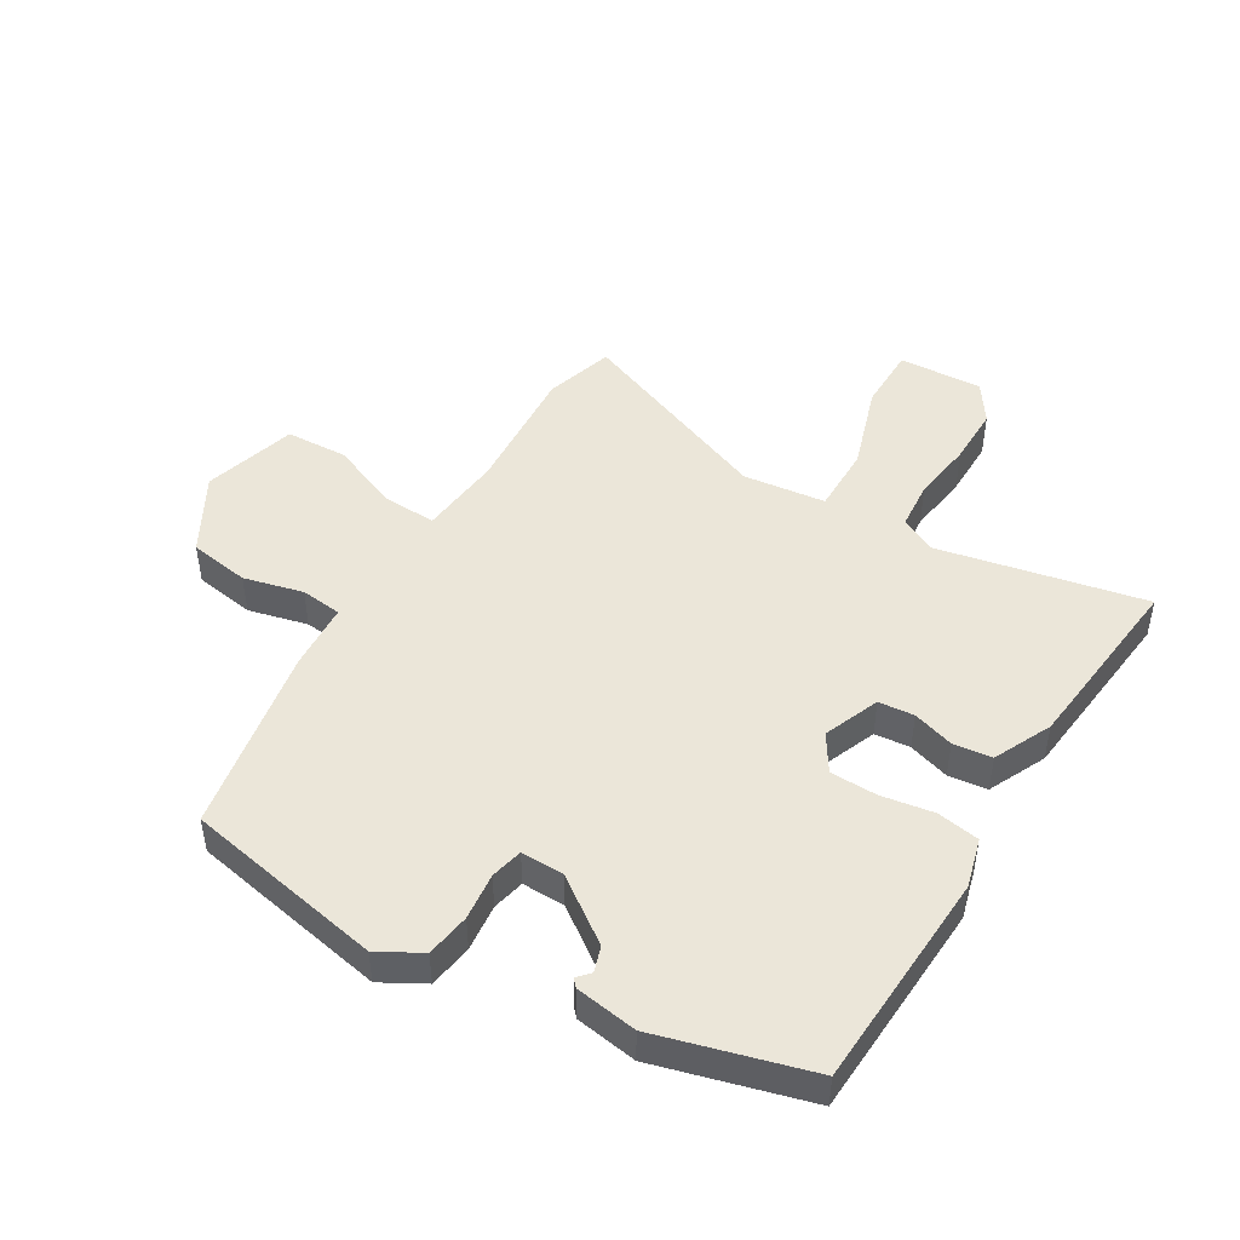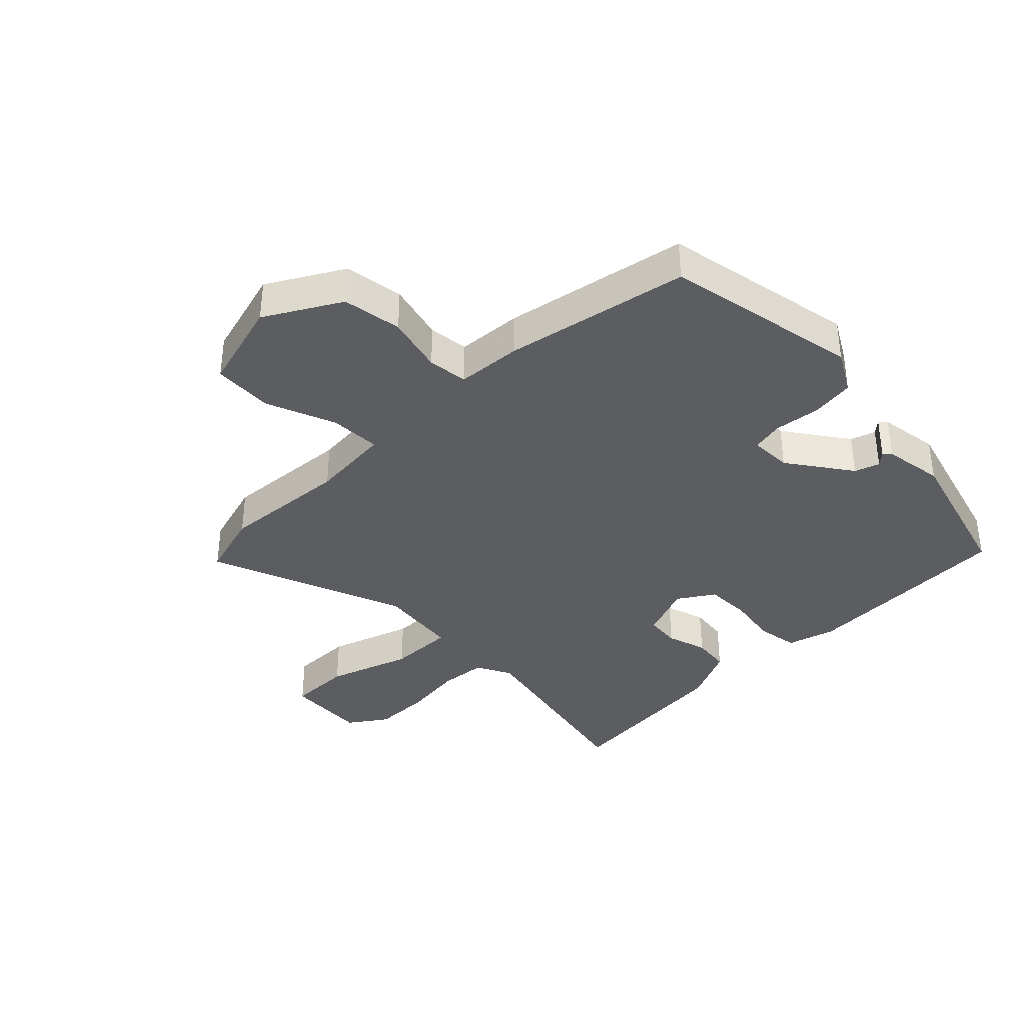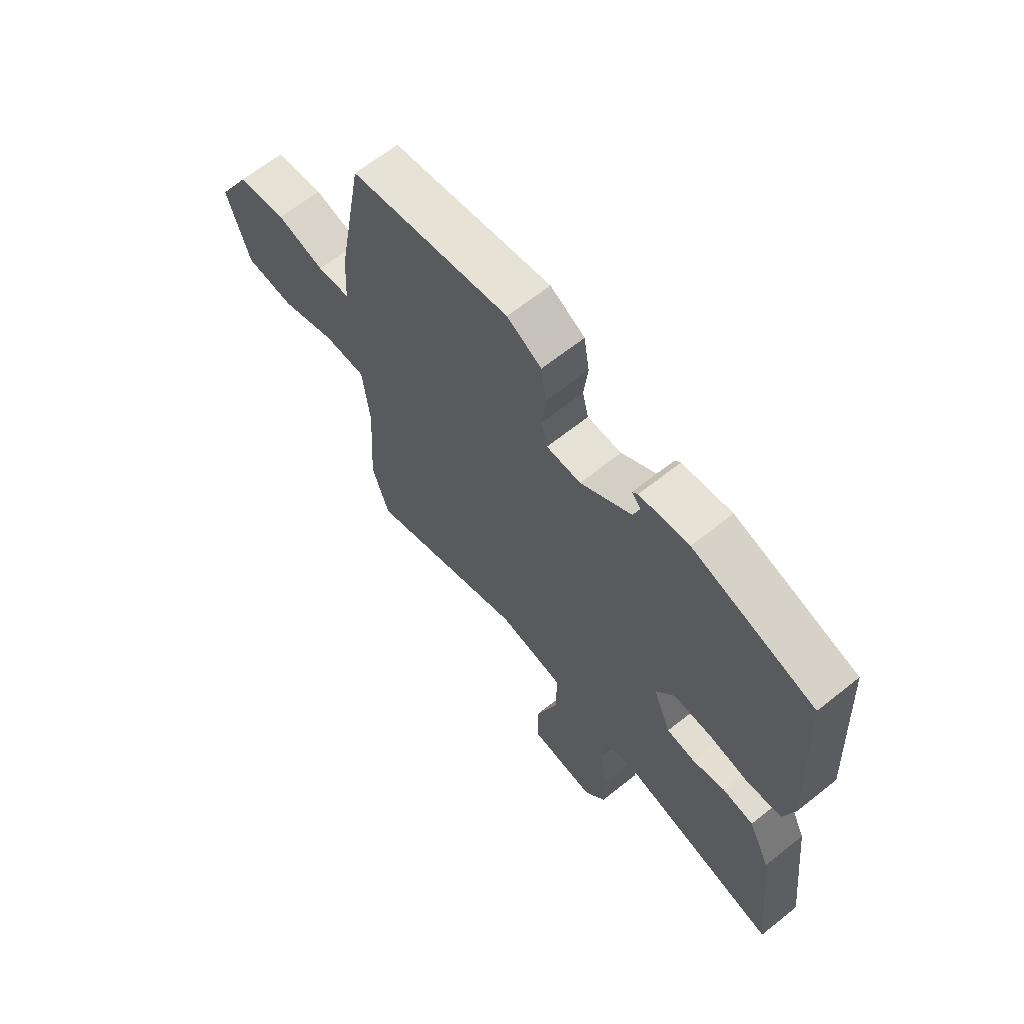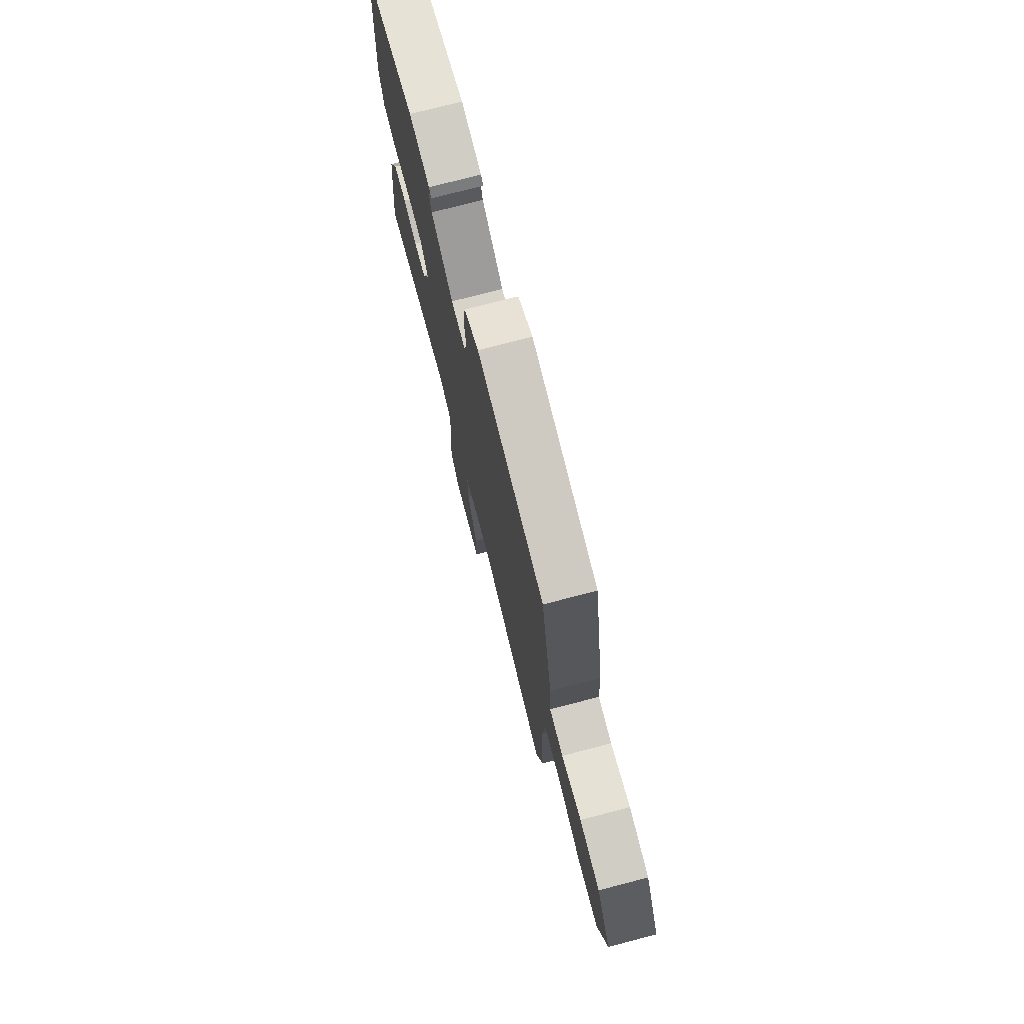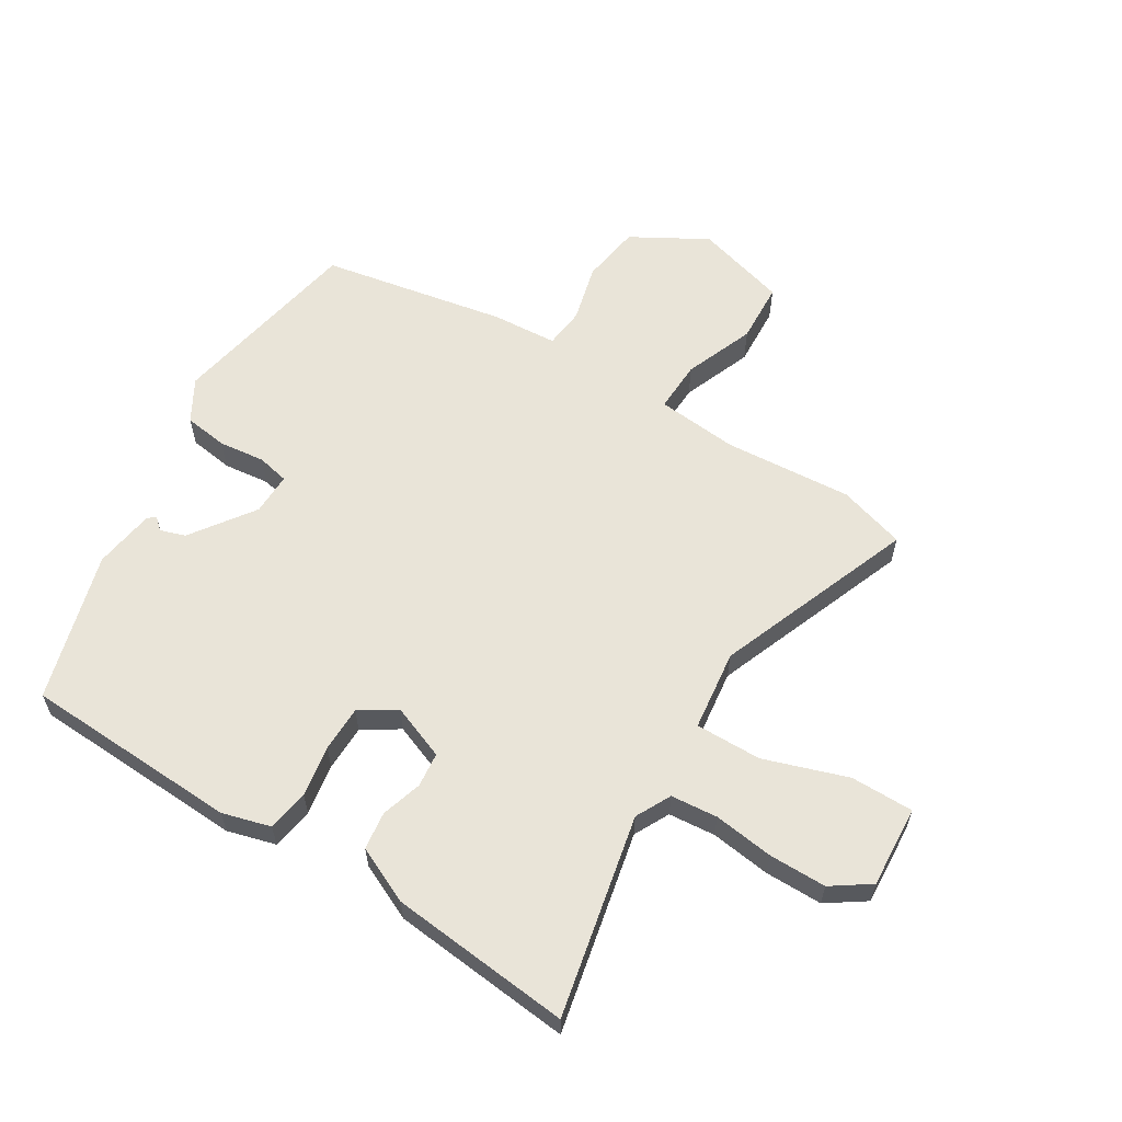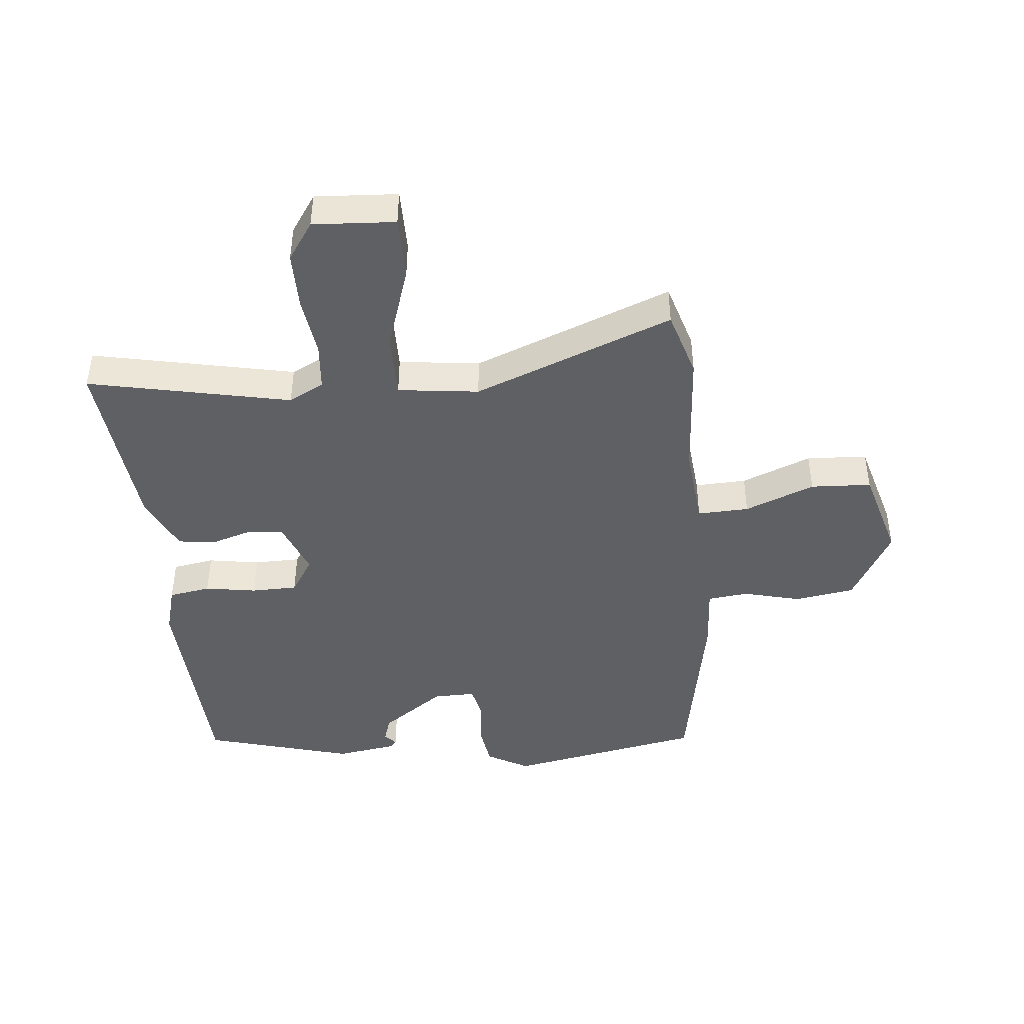
<metadata>
{"format":"obj","ext":"obj","renderer":"f3d","projection":"perspective","resolution":1024,"background":"white","views":[{"elev":47.3,"azim":30.6,"up":"+Y"},{"elev":-36.9,"azim":-46.1,"up":"+Y"},{"elev":65.6,"azim":51.3,"up":"+Z"},{"elev":75.2,"azim":-104.6,"up":"+Z"},{"elev":60.4,"azim":120.9,"up":"+Y"},{"elev":-44.1,"azim":-175.0,"up":"+Y"}]}
</metadata>
<code>
v 0.499 0.07 -0.55
v 0.169 0.07 -0.484
v 0.112 0.07 -0.514
v 0.106 0.07 -0.591
v 0.12 0.07 -0.689
v 0.121 0.07 -0.783
v 0.079 0.07 -0.846
v -0.055 0.07 -0.839
v -0.056 0.07 -0.736
v -0.012 0.07 -0.599
v -0.012 0.07 -0.491
v -0.144 0.07 -0.476
v -0.467 0.07 -0.605
v -0.501 0.07 -0.496
v -0.488 0.07 -0.286
v -0.502 0.07 -0.153
v -0.586 0.07 -0.157
v -0.699 0.07 -0.203
v -0.798 0.07 -0.199
v -0.842 0.07 -0.05
v -0.774 0.07 0.073
v -0.677 0.07 0.089
v -0.582 0.07 0.066
v -0.516 0.07 0.074
v -0.51 0.07 0.181
v -0.457 0.07 0.483
v -0.138 0.07 0.547
v -0.069 0.07 0.509
v -0.058 0.07 0.438
v -0.066 0.07 0.362
v -0.054 0.07 0.31
v 0.015 0.07 0.312
v 0.117 0.07 0.386
v 0.13 0.07 0.427
v 0.112 0.07 0.447
v 0.123 0.07 0.459
v 0.222 0.07 0.475
v 0.466 0.07 0.409
v 0.486 0.07 0.057
v 0.465 0.07 -0.022
v 0.397 0.07 -0.034
v 0.313 0.07 -0.021
v 0.238 0.07 -0.023
v 0.201 0.07 -0.082
v 0.237 0.07 -0.171
v 0.294 0.07 -0.176
v 0.36 0.07 -0.155
v 0.422 0.07 -0.162
v 0.466 0.07 -0.254
v 0.499 0 -0.55
v 0.169 0 -0.484
v 0.112 0 -0.514
v 0.106 0 -0.591
v 0.12 0 -0.689
v 0.121 0 -0.783
v 0.079 0 -0.846
v -0.055 0 -0.839
v -0.056 0 -0.736
v -0.012 0 -0.599
v -0.012 0 -0.491
v -0.144 0 -0.476
v -0.467 0 -0.605
v -0.501 0 -0.496
v -0.488 0 -0.286
v -0.502 0 -0.153
v -0.586 0 -0.157
v -0.699 0 -0.203
v -0.798 0 -0.199
v -0.842 0 -0.05
v -0.774 0 0.073
v -0.677 0 0.089
v -0.582 0 0.066
v -0.516 0 0.074
v -0.51 0 0.181
v -0.457 0 0.483
v -0.138 0 0.547
v -0.069 0 0.509
v -0.058 0 0.438
v -0.066 0 0.362
v -0.054 0 0.31
v 0.015 0 0.312
v 0.117 0 0.386
v 0.13 0 0.427
v 0.112 0 0.447
v 0.123 0 0.459
v 0.222 0 0.475
v 0.466 0 0.409
v 0.486 0 0.057
v 0.465 0 -0.022
v 0.397 0 -0.034
v 0.313 0 -0.021
v 0.238 0 -0.023
v 0.201 0 -0.082
v 0.237 0 -0.171
v 0.294 0 -0.176
v 0.36 0 -0.155
v 0.422 0 -0.162
v 0.466 0 -0.254
f 46 47 48 49
f 45 46 49 1
f 39 40 41 42
f 39 42 43
f 38 39 43
f 37 38 43 44
f 34 35 36 37
f 33 34 37 44
f 27 28 29 30
f 27 30 31
f 24 25 26 27
f 24 27 31
f 20 21 22 23
f 20 23 24
f 17 18 19 20
f 16 17 20 24
f 15 16 24 31
f 12 13 14 15
f 11 12 15 31
f 7 8 9 10
f 7 10 11
f 4 5 6 7
f 3 4 7 11
f 2 3 11 31
f 45 1 2
f 44 45 2 31
f 32 33 44
f 31 32 44
f 98 97 96 95
f 50 98 95 94
f 91 90 89 88
f 92 91 88
f 92 88 87
f 93 92 87 86
f 86 85 84 83
f 93 86 83 82
f 79 78 77 76
f 80 79 76
f 76 75 74 73
f 80 76 73
f 72 71 70 69
f 73 72 69
f 69 68 67 66
f 73 69 66 65
f 80 73 65 64
f 64 63 62 61
f 80 64 61 60
f 59 58 57 56
f 60 59 56
f 56 55 54 53
f 60 56 53 52
f 80 60 52 51
f 51 50 94
f 80 51 94 93
f 93 82 81
f 93 81 80
f 1 50 51 2
f 2 51 52 3
f 3 52 53 4
f 4 53 54 5
f 5 54 55 6
f 6 55 56 7
f 7 56 57 8
f 8 57 58 9
f 9 58 59 10
f 10 59 60 11
f 11 60 61 12
f 12 61 62 13
f 13 62 63 14
f 14 63 64 15
f 15 64 65 16
f 16 65 66 17
f 17 66 67 18
f 18 67 68 19
f 19 68 69 20
f 20 69 70 21
f 21 70 71 22
f 22 71 72 23
f 23 72 73 24
f 24 73 74 25
f 25 74 75 26
f 26 75 76 27
f 27 76 77 28
f 28 77 78 29
f 29 78 79 30
f 30 79 80 31
f 31 80 81 32
f 32 81 82 33
f 33 82 83 34
f 34 83 84 35
f 35 84 85 36
f 36 85 86 37
f 37 86 87 38
f 38 87 88 39
f 39 88 89 40
f 40 89 90 41
f 41 90 91 42
f 42 91 92 43
f 43 92 93 44
f 44 93 94 45
f 45 94 95 46
f 46 95 96 47
f 47 96 97 48
f 48 97 98 49
f 49 98 50 1

</code>
